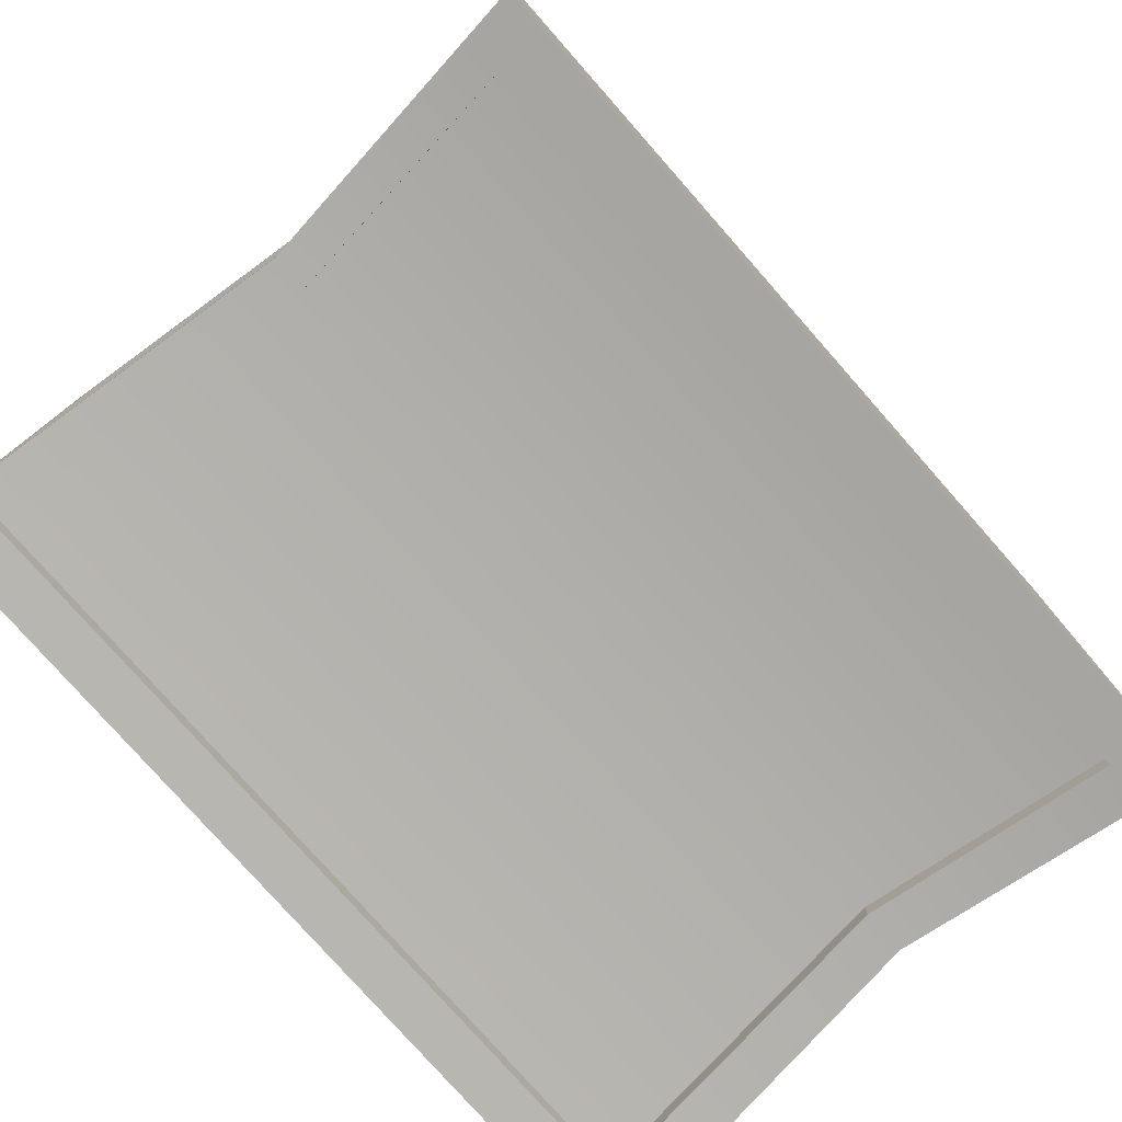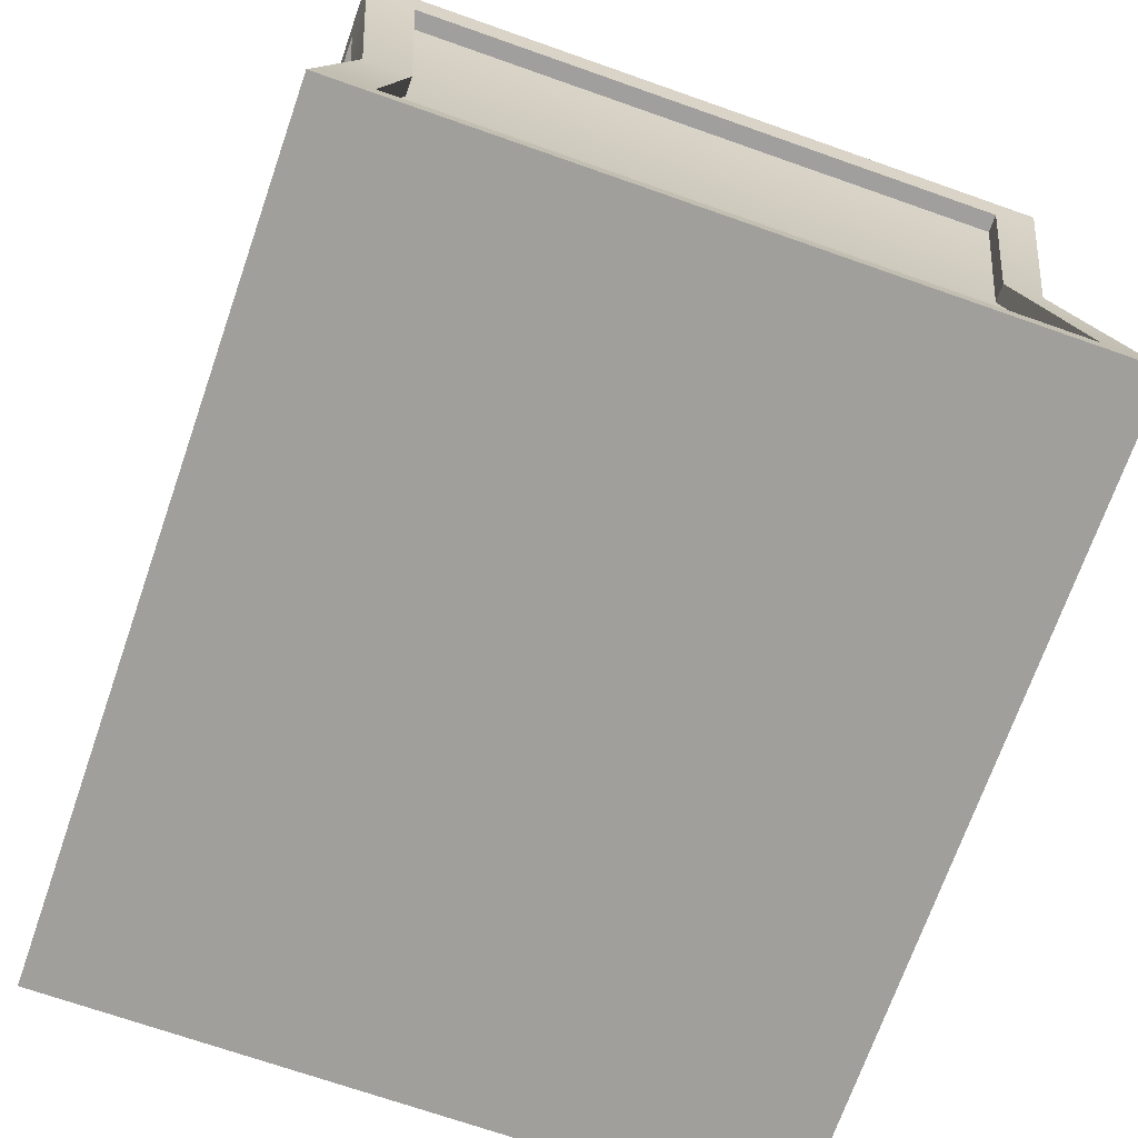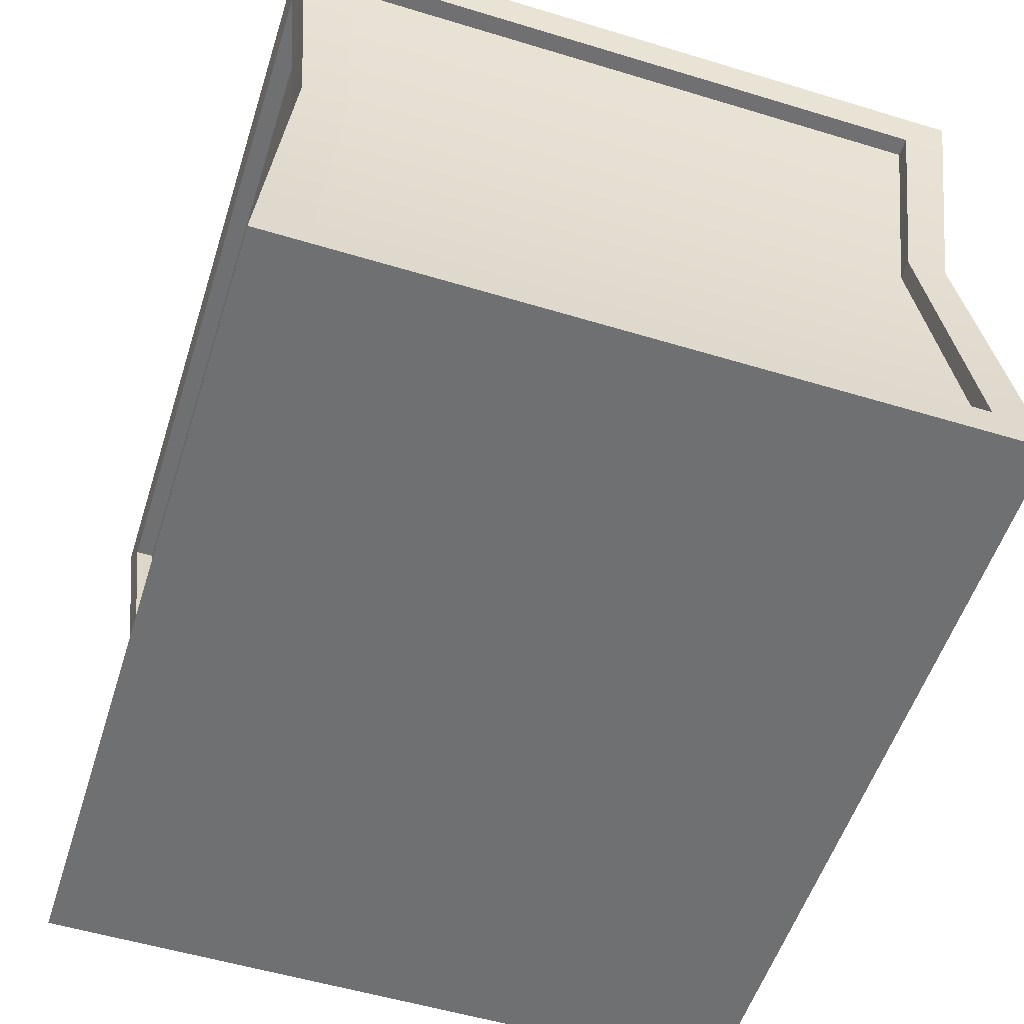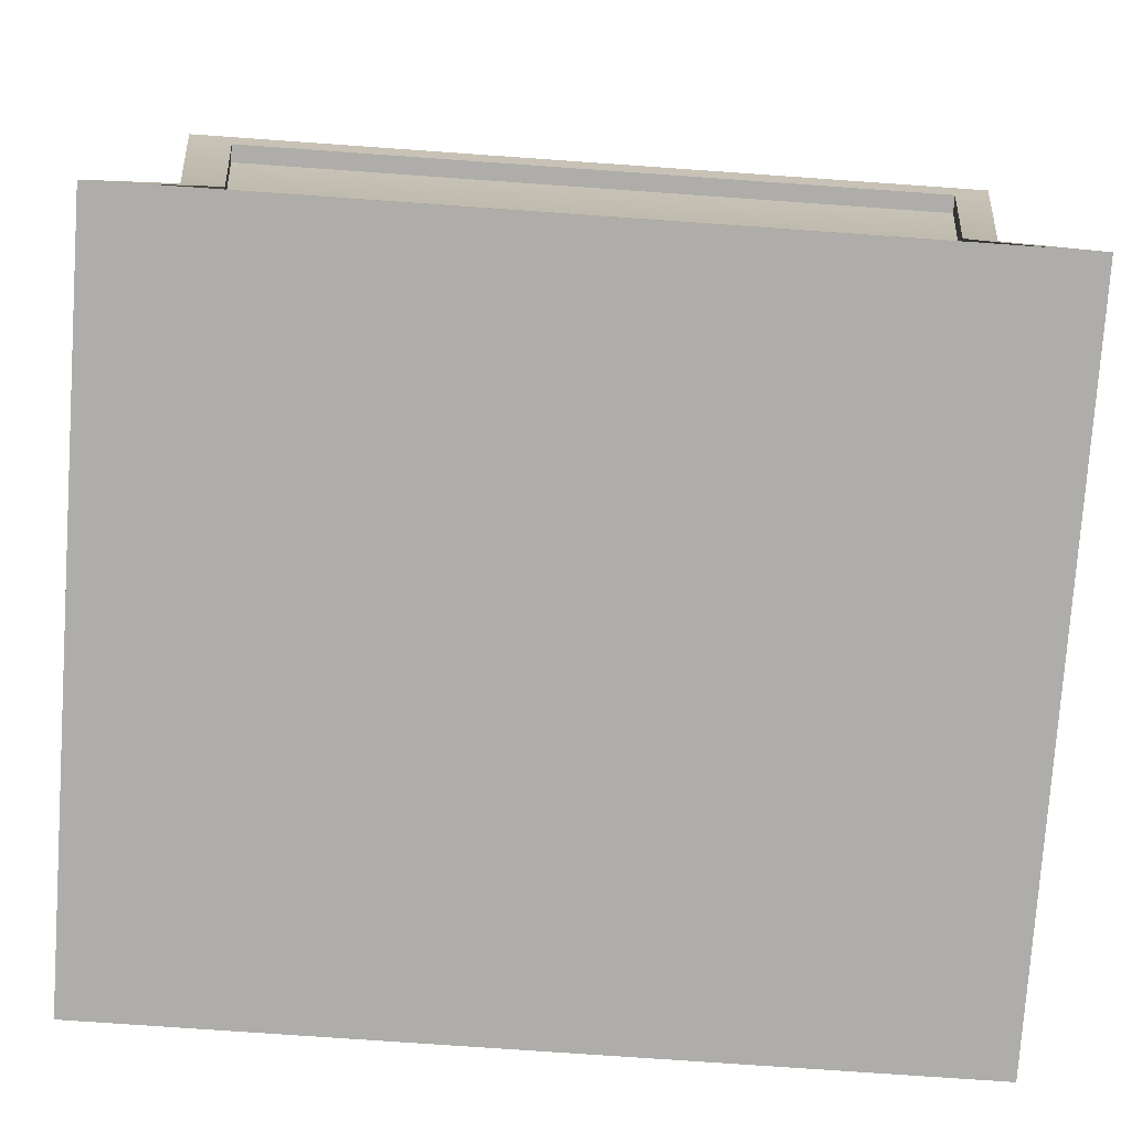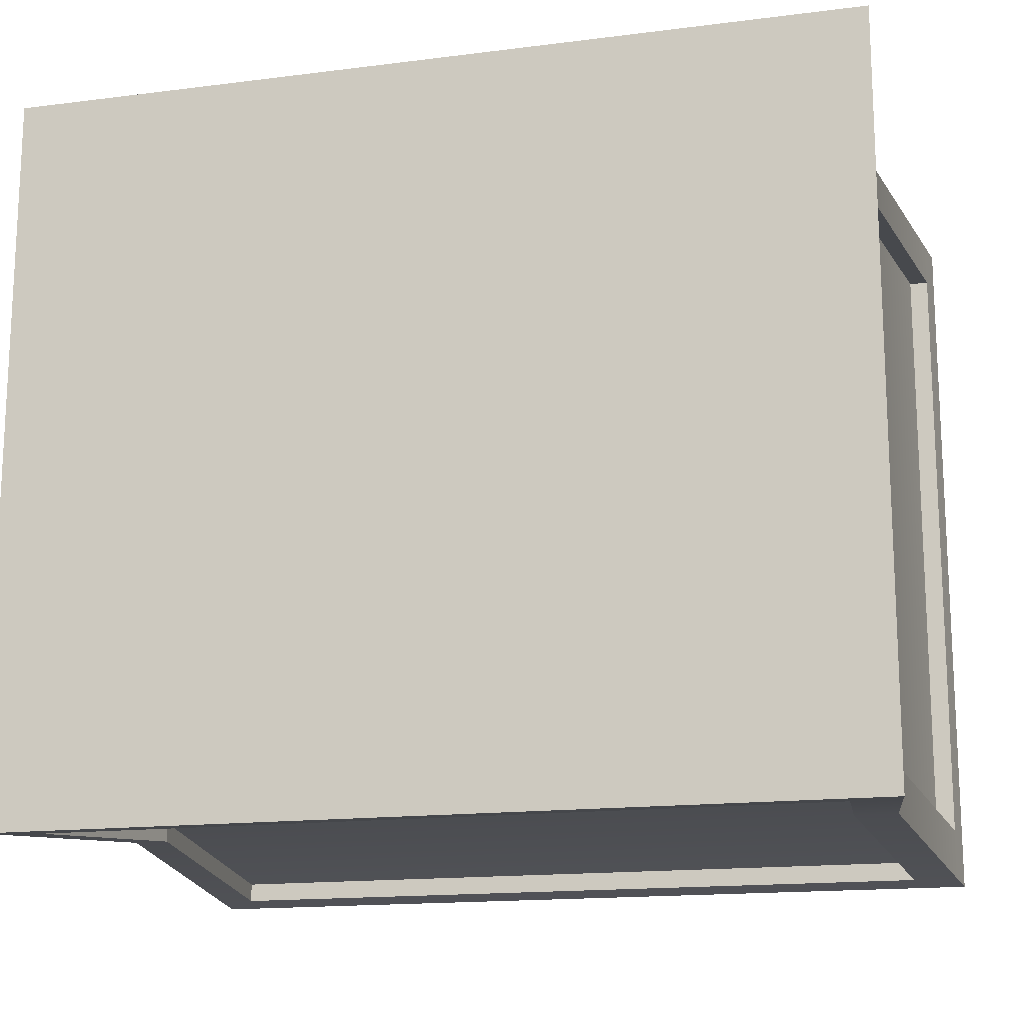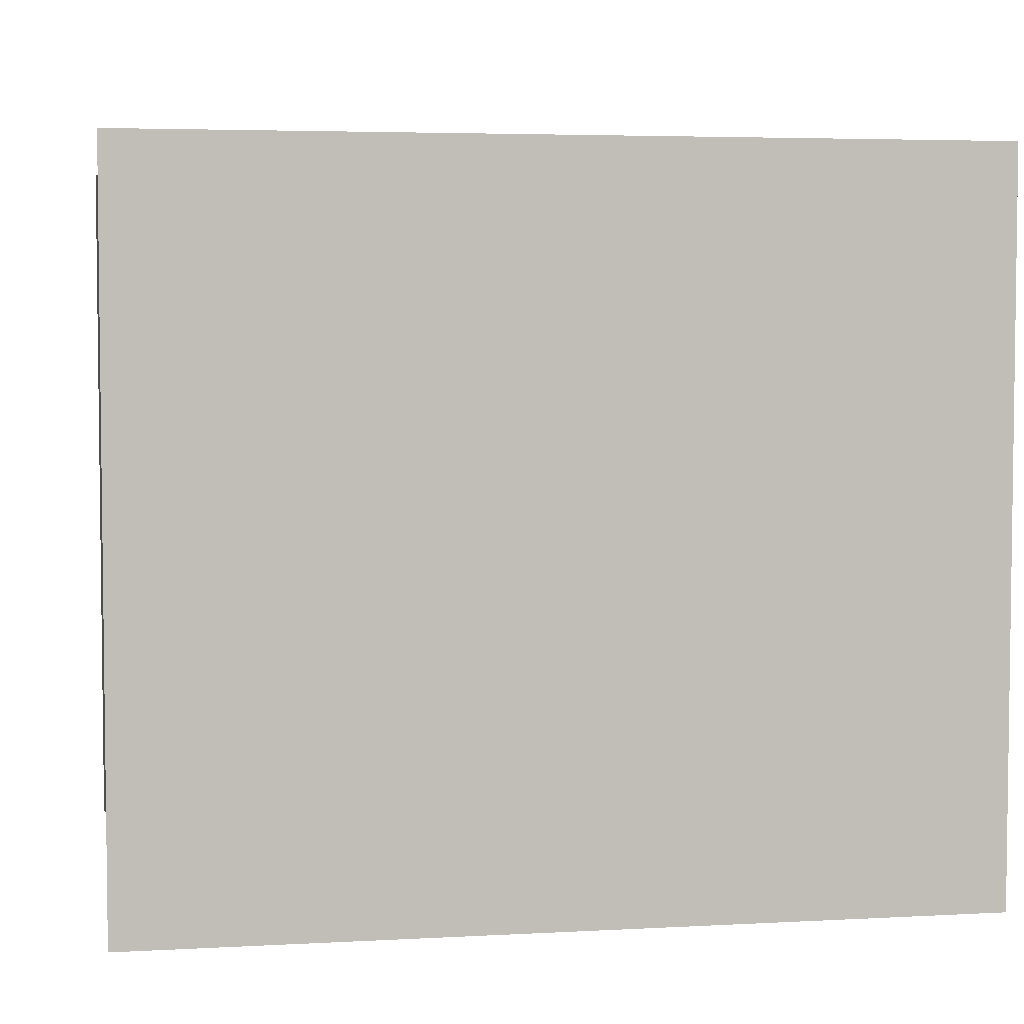
<metadata>
{"format":"obj","ext":"obj","renderer":"f3d","projection":"perspective","resolution":1024,"background":"white","views":[{"elev":-78.3,"azim":131.4,"up":"+Z"},{"elev":-71.2,"azim":-109.3,"up":"+Y"},{"elev":-54.9,"azim":-107.7,"up":"+Y"},{"elev":-77.2,"azim":-4.0,"up":"+Y"},{"elev":-15.9,"azim":-165.2,"up":"+Z"},{"elev":4.4,"azim":170.0,"up":"+Z"}]}
</metadata>
<code>
v  -22.7 0 19.59
v  -20.23 0 19.59
v  -20.23 0 17.24
v  -22.7 0 17.24
v  -22.7 -34.21 19.59
v  -22.7 -34.21 17.24
v  -20.23 -34.21 17.24
v  -20.23 -34.21 19.59
v  -22.43 -2.299 19.36
v  -19.99 -2.299 19.36
v  22.7 0 19.59
v  22.43 -2.299 19.36
v  22.43 -2.299 17.03
v  22.7 0 17.24
v  22.7 0 -19.59
v  22.43 -2.299 -19.36
v  20.49 -2.299 -19.36
v  20.73 0 -19.59
v  -22.7 0 -19.59
v  -22.43 -2.299 -19.36
v  -22.43 -2.299 -16.61
v  -22.7 0 -16.81
v  -20.94 -15.02 18.08
v  -22.48 -31.83 19.4
v  -20.03 -31.83 19.4
v  -18.66 -15.02 18.08
v  20.94 -15.02 18.08
v  22.48 -31.83 19.4
v  22.48 -31.83 17.07
v  20.94 -15.02 15.91
v  20.94 -15.02 -18.08
v  22.48 -31.83 -19.4
v  20.53 -31.83 -19.4
v  19.13 -15.02 -18.08
v  -20.94 -15.02 -18.08
v  -22.48 -31.83 -19.4
v  -22.48 -31.83 -16.65
v  -20.94 -15.02 -15.51
v  20.73 0 19.59
v  20.73 0 17.24
v  -20.23 -34.21 -19.59
v  20.73 -34.21 -19.59
v  20.73 -34.21 -16.81
v  -20.23 -34.21 -16.81
v  -18.66 -15.03 17.06
v  19.13 -15.03 17.06
v  20.49 -2.301 18.35
v  -19.99 -2.301 18.35
v  -18.66 -15.02 -18.08
v  -19.99 -2.299 -19.36
v  20.73 -34.21 19.59
v  20.53 -31.83 19.4
v  -22.7 -34.21 -19.59
v  -20.03 -31.83 -19.4
v  22.7 -34.21 19.59
v  22.7 -34.21 17.24
v  22.7 -34.21 -19.59
v  -22.7 -34.21 -16.81
v  19.13 -15.02 18.08
v  20.49 -2.299 19.36
v  -20.23 0 -19.59
v  20.53 -31.83 -18.39
v  -20.03 -31.83 -18.39
v  -18.66 -15.03 -17.06
v  19.13 -15.03 -17.06
v  22.7 -34.21 -16.81
v  -20.03 -31.83 18.39
v  20.53 -31.83 18.39
v  -19.99 -2.301 -18.35
v  20.49 -2.301 -18.35
v  -20.23 0 -16.81
v  22.43 -2.299 -16.61
v  22.7 0 -16.81
v  -22.43 -2.299 17.03
v  21.47 -31.84 17.07
v  21.47 -31.84 -16.65
v  19.93 -15.03 -15.51
v  19.93 -15.03 15.91
v  -22.48 -31.83 17.07
v  -20.94 -15.02 15.91
v  20.73 0 -16.81
v  20.73 -34.21 17.24
v  22.48 -31.83 -16.65
v  21.42 -2.301 -16.61
v  21.42 -2.301 17.03
v  -21.47 -31.84 -16.65
v  -21.47 -31.84 17.07
v  -19.93 -15.03 15.91
v  -19.93 -15.03 -15.51
v  -21.42 -2.301 17.03
v  -21.42 -2.301 -16.61
v  20.94 -15.02 -15.51
g Box001
f 1 2 3 4
f 5 6 7 8
f 1 9 10 2
f 11 12 13 14
f 15 16 17 18
f 19 20 21 22
f 23 24 25 26
f 27 28 29 30
f 31 32 33 34
f 35 36 37 38
f 2 39 40 3
f 41 42 43 44
f 45 46 47 48
f 49 35 20 50
f 8 51 52 25
f 41 53 36 54
f 24 5 8 25
f 28 55 56 29
f 32 57 42 33
f 36 53 58 37
f 28 27 59 52
f 36 35 49 54
f 9 23 26 10
f 12 27 30 13
f 16 31 34 17
f 20 35 38 21
f 12 11 39 60
f 20 19 61 50
f 17 50 61 18
f 62 63 64 65
f 39 11 14 40
f 42 57 66 43
f 59 27 12 60
f 51 55 28 52
f 42 41 54 33
f 46 45 67 68
f 65 64 69 70
f 39 2 10 60
f 3 71 22 4
f 6 58 44 7
f 13 72 73 14
f 74 9 1 4
f 75 76 77 78
f 79 24 23 80
f 40 81 71 3
f 82 51 8 7
f 56 66 83 29
f 6 5 24 79
f 78 77 84 85
f 80 23 9 74
f 14 73 81 40
f 56 55 51 82
f 21 74 4 22
f 86 87 88 89
f 43 82 7 44
f 58 6 79 37
f 89 88 90 91
f 66 56 82 43
f 71 61 19 22
f 58 53 41 44
f 72 16 15 73
f 83 32 31 92
f 81 18 61 71
f 66 57 32 83
f 92 31 16 72
f 73 15 18 81
f 29 83 76 75
f 83 92 77 76
f 92 72 84 77
f 72 13 85 84
f 13 30 78 85
f 30 29 75 78
f 49 50 69 64
f 50 17 70 69
f 17 34 65 70
f 34 33 62 65
f 33 54 63 62
f 54 49 64 63
f 79 80 88 87
f 80 74 90 88
f 74 21 91 90
f 21 38 89 91
f 38 37 86 89
f 37 79 87 86
f 10 26 45 48
f 26 25 67 45
f 25 52 68 67
f 52 59 46 68
f 59 60 47 46
f 60 10 48 47

</code>
